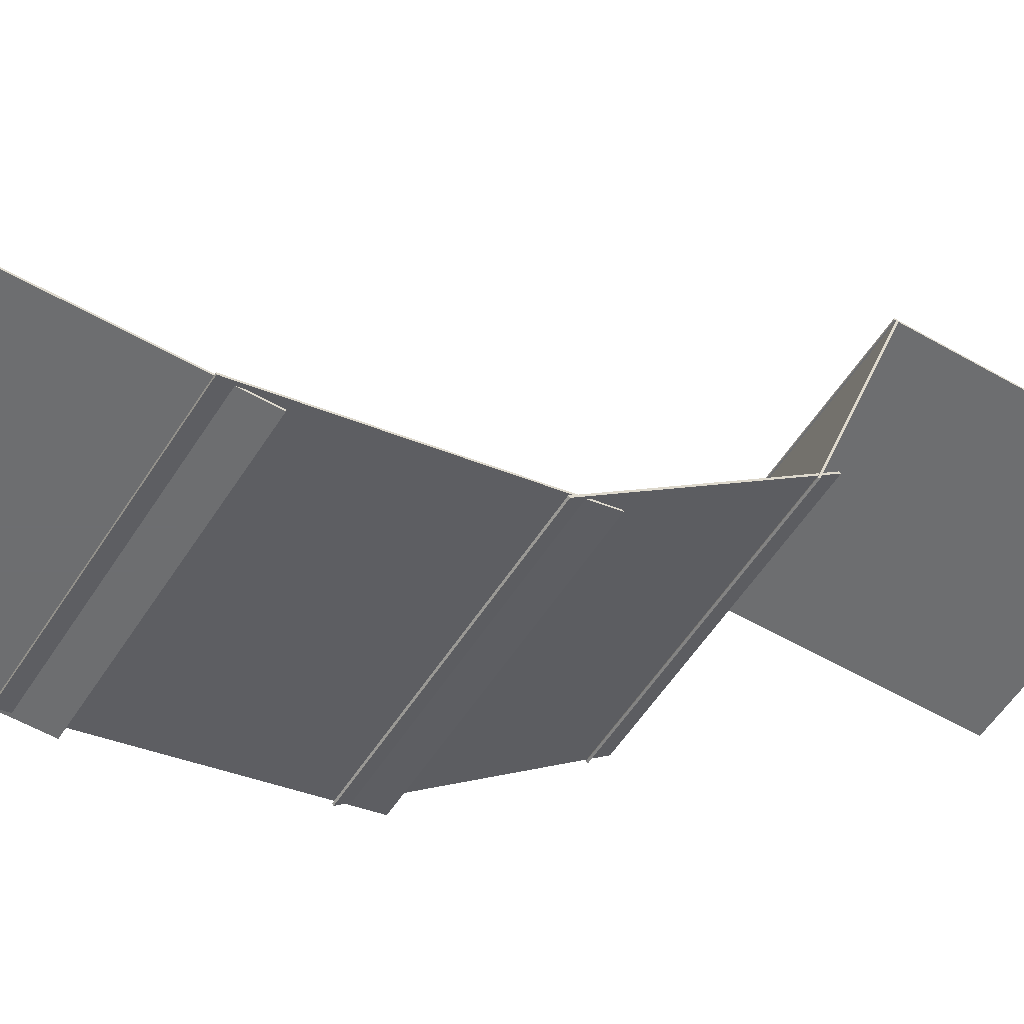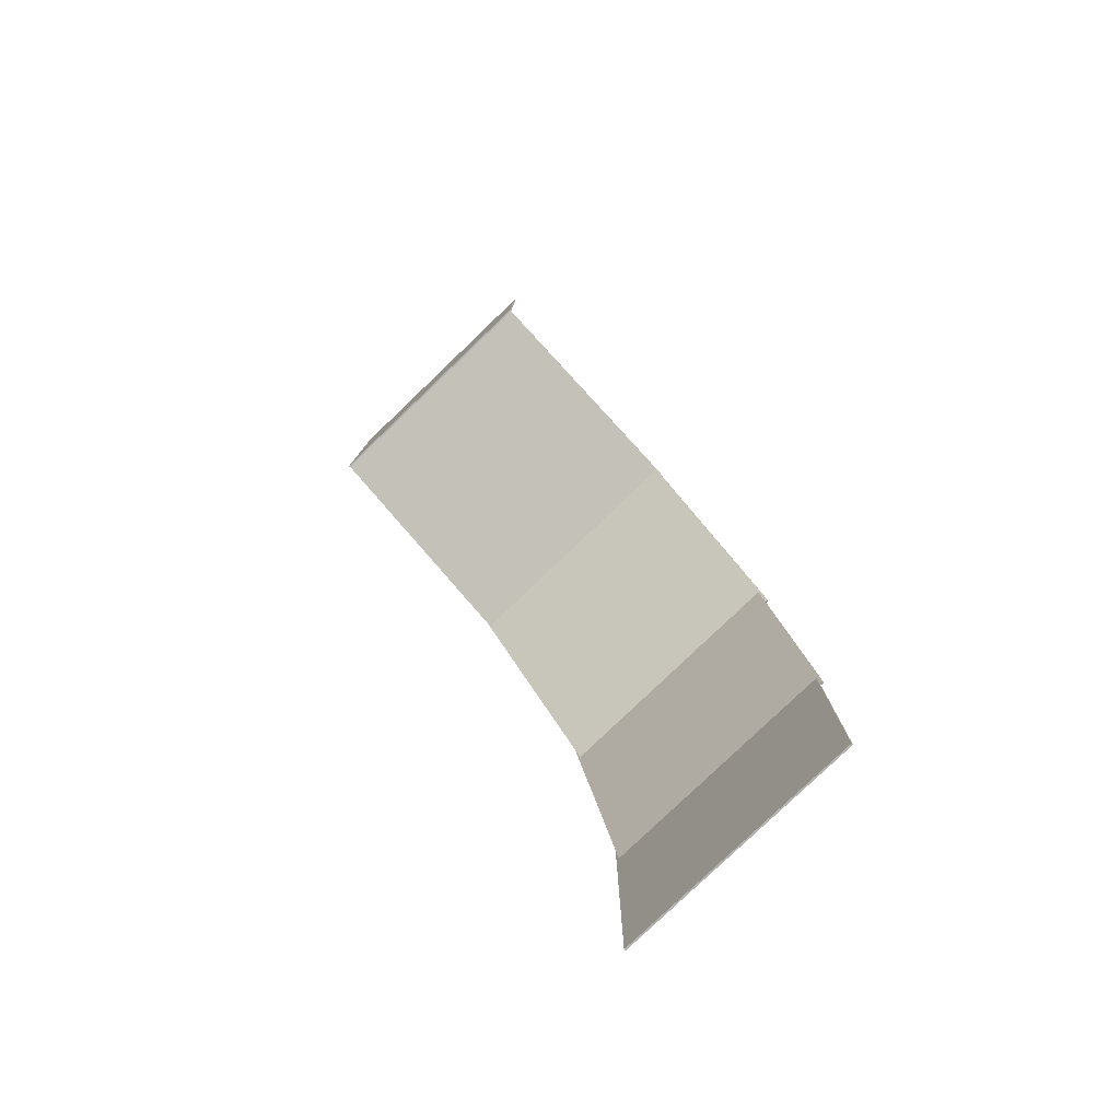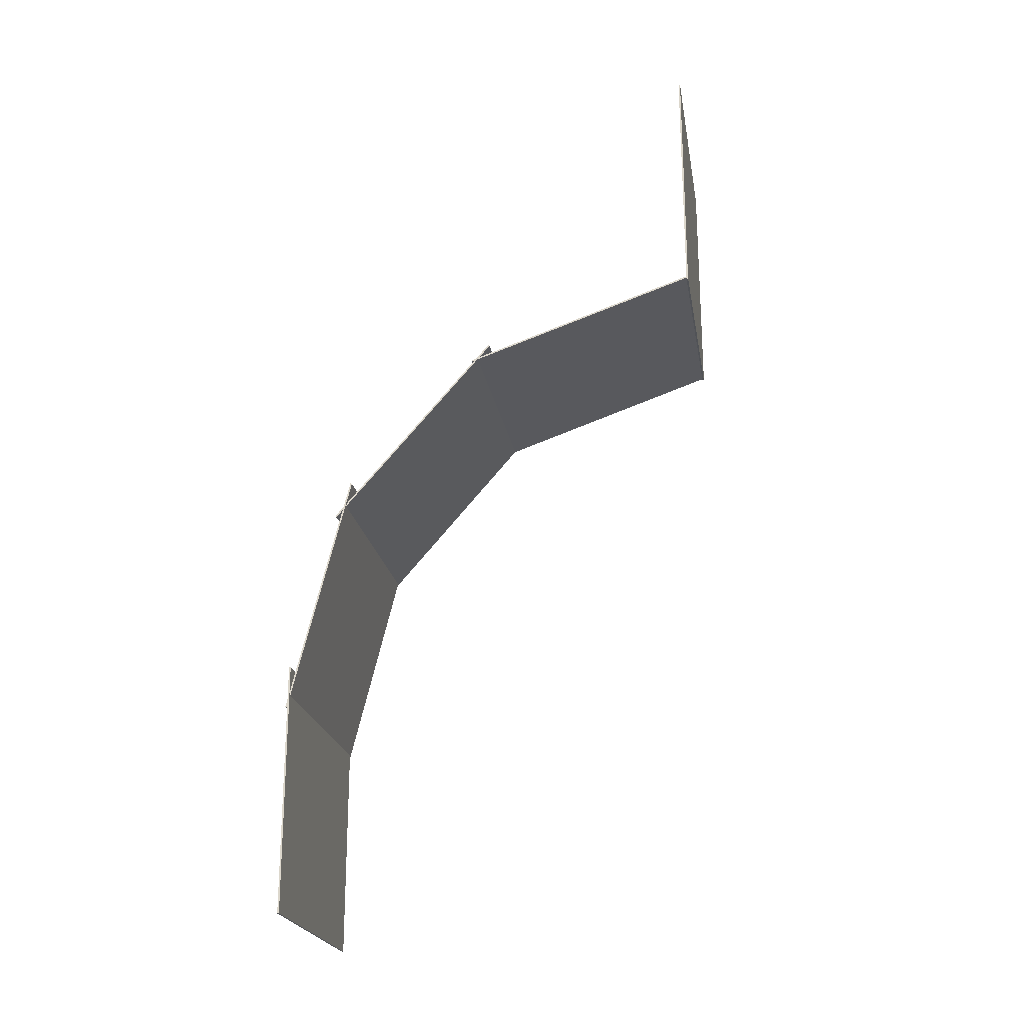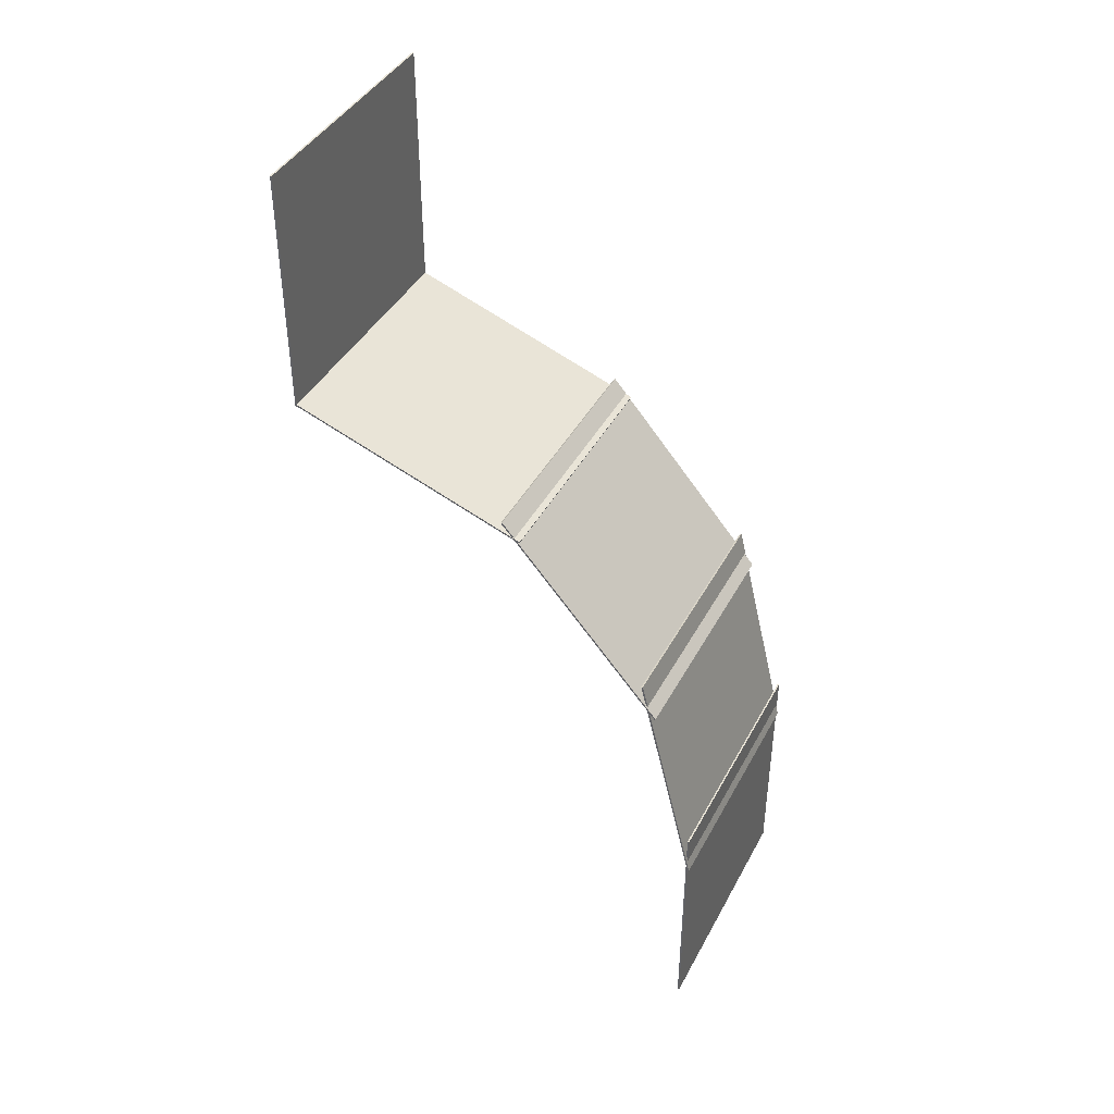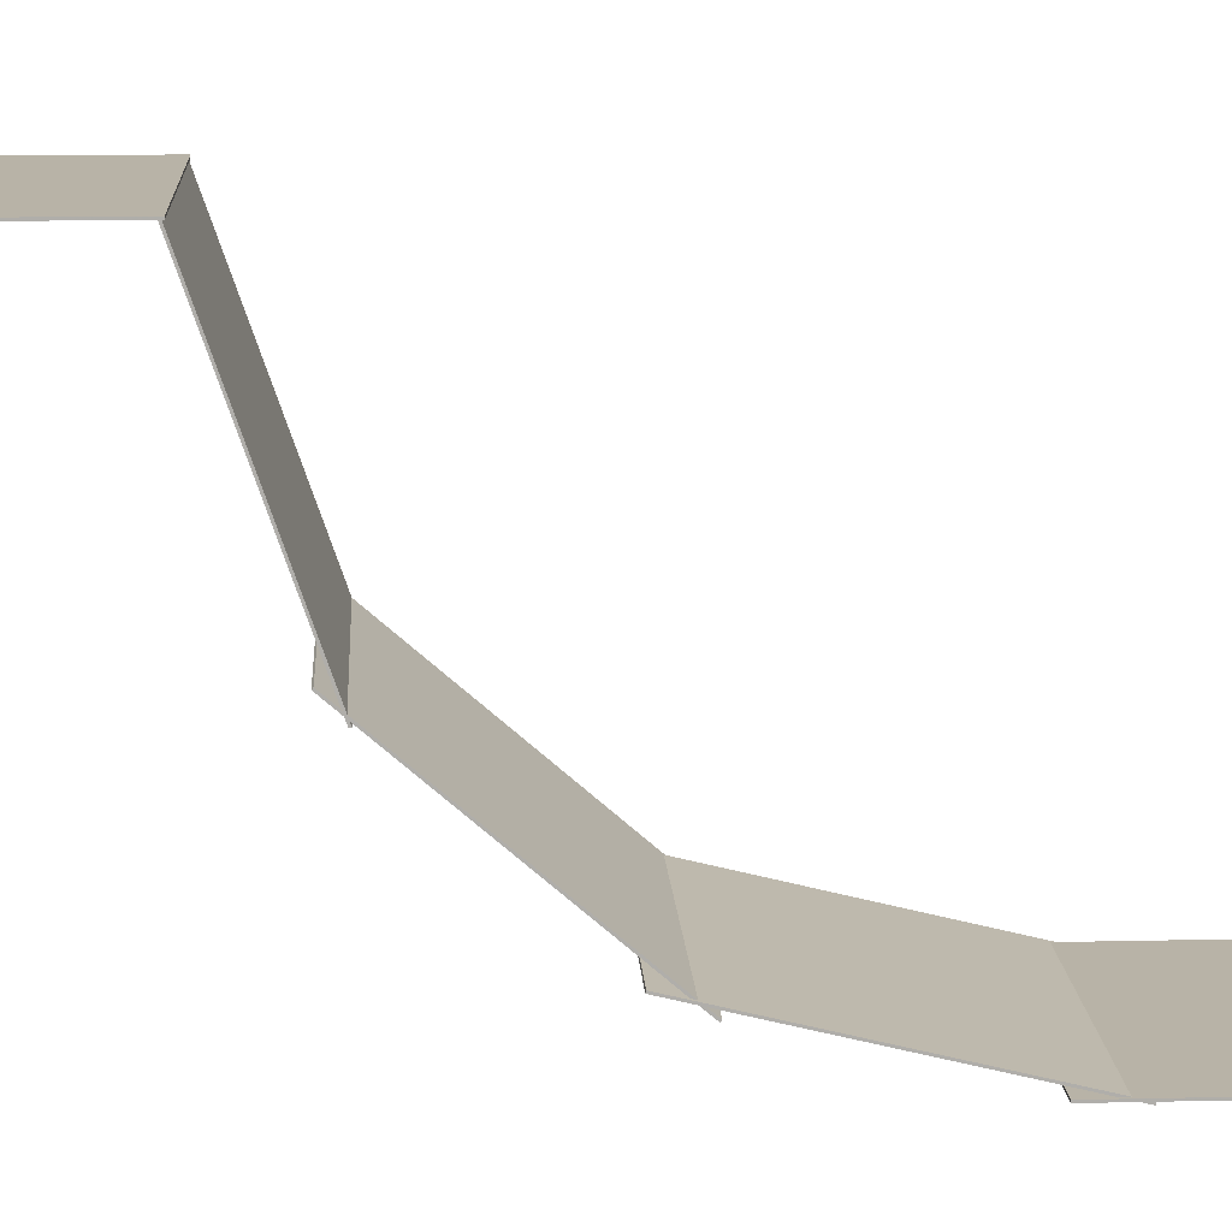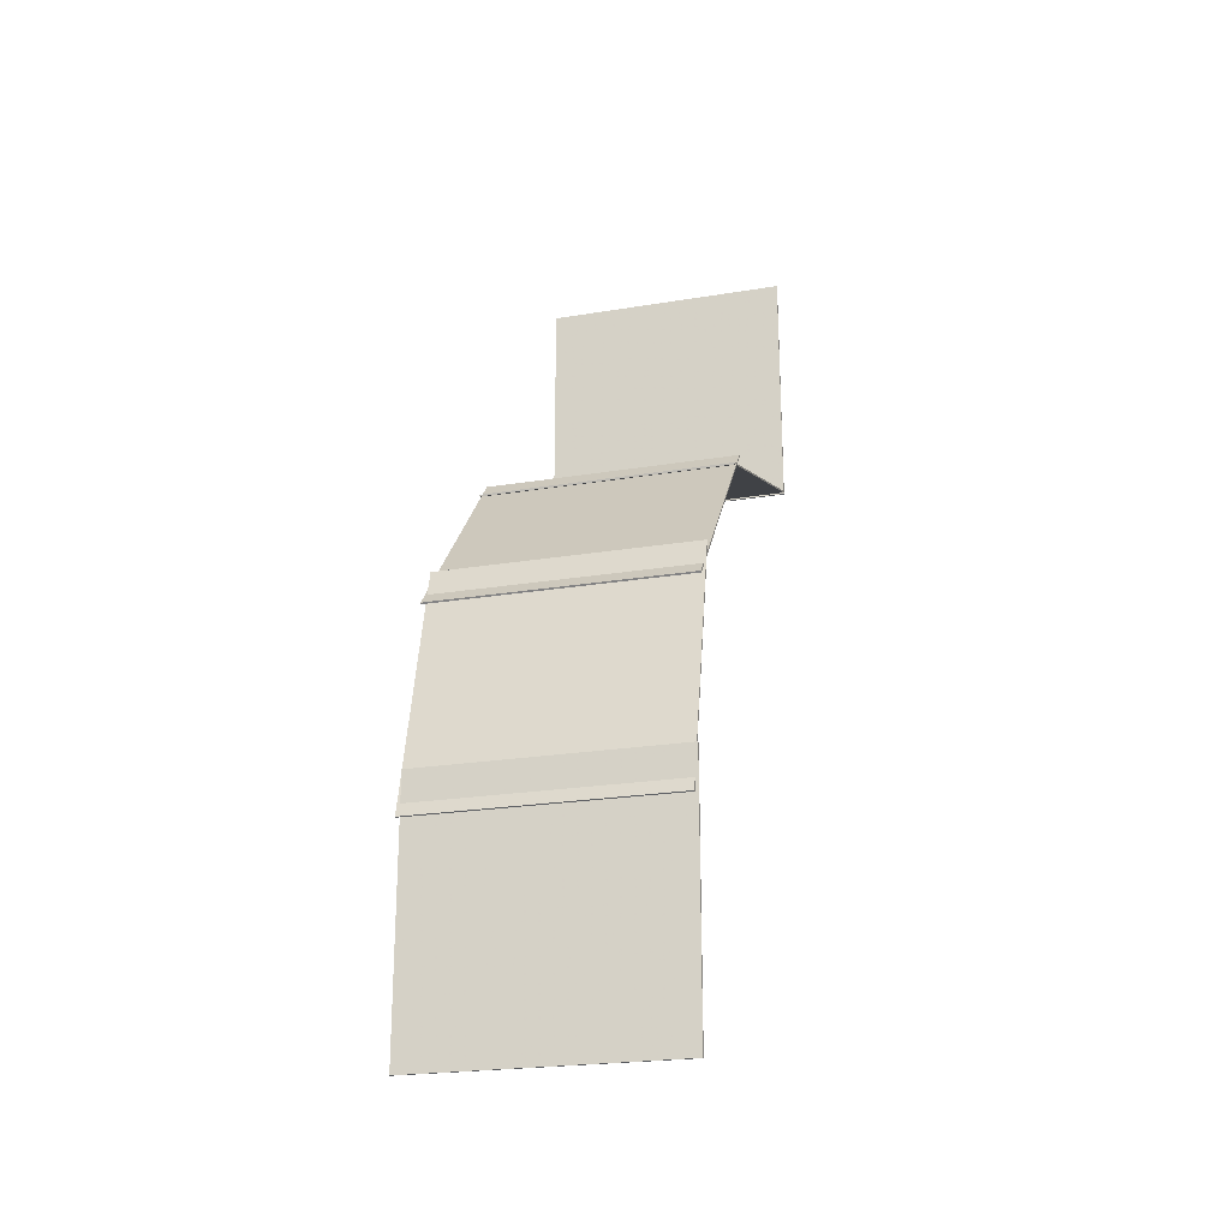
<metadata>
{"format":"obj","ext":"obj","renderer":"f3d","projection":"perspective","resolution":1024,"background":"white","views":[{"elev":-54.3,"azim":-121.6,"up":"+Y"},{"elev":-79.8,"azim":-136.2,"up":"+Z"},{"elev":-22.1,"azim":99.5,"up":"+Z"},{"elev":41.7,"azim":-63.8,"up":"+Z"},{"elev":12.7,"azim":86.9,"up":"+Y"},{"elev":-22.9,"azim":15.8,"up":"+Z"}]}
</metadata>
<code>
o Cube.004_Cube.005
v -1.484 0.7684 -2.09
v -1.484 0.7684 -5.301
v 1.727 0.7684 -5.301
v 1.727 0.7684 -2.09
v -1.484 0.7903 -2.09
v -1.484 0.7903 -5.301
v 1.727 0.7903 -5.301
v 1.727 0.7903 -2.09
v -1.523 1.499 0.4991
v -1.523 0.7313 -2.619
v 1.689 0.7313 -2.619
v 1.689 1.499 0.4991
v -1.523 1.52 0.4939
v -1.523 0.7526 -2.624
v 1.689 0.7526 -2.624
v 1.689 1.52 0.4939
v -1.55 3.399 2.474
v -1.55 1.298 0.04447
v 1.661 1.298 0.04447
v 1.661 3.399 2.474
v -1.55 3.415 2.459
v -1.55 1.315 0.03014
v 1.661 1.315 0.03014
v 1.661 3.415 2.459
v -1.557 6.194 3.312
v -1.557 3.16 2.258
v 1.655 3.16 2.258
v 1.655 6.194 3.312
v -1.557 6.201 3.291
v -1.557 3.168 2.237
v 1.655 3.168 2.237
v 1.655 6.201 3.291
v -1.555 6.184 6.479
v -1.555 6.184 3.268
v 1.656 6.184 3.268
v 1.656 6.184 6.479
v -1.555 6.206 6.479
v -1.555 6.206 3.268
v 1.656 6.206 3.268
v 1.656 6.206 6.479
f 5 6 2 1
f 6 7 3 2
f 7 8 4 3
f 8 5 1 4
f 1 2 3 4
f 8 7 6 5
f 13 14 10 9
f 14 15 11 10
f 15 16 12 11
f 16 13 9 12
f 9 10 11 12
f 16 15 14 13
f 21 22 18 17
f 22 23 19 18
f 23 24 20 19
f 24 21 17 20
f 17 18 19 20
f 24 23 22 21
f 29 30 26 25
f 30 31 27 26
f 31 32 28 27
f 32 29 25 28
f 25 26 27 28
f 32 31 30 29
f 37 38 34 33
f 38 39 35 34
f 39 40 36 35
f 40 37 33 36
f 33 34 35 36
f 40 39 38 37

</code>
